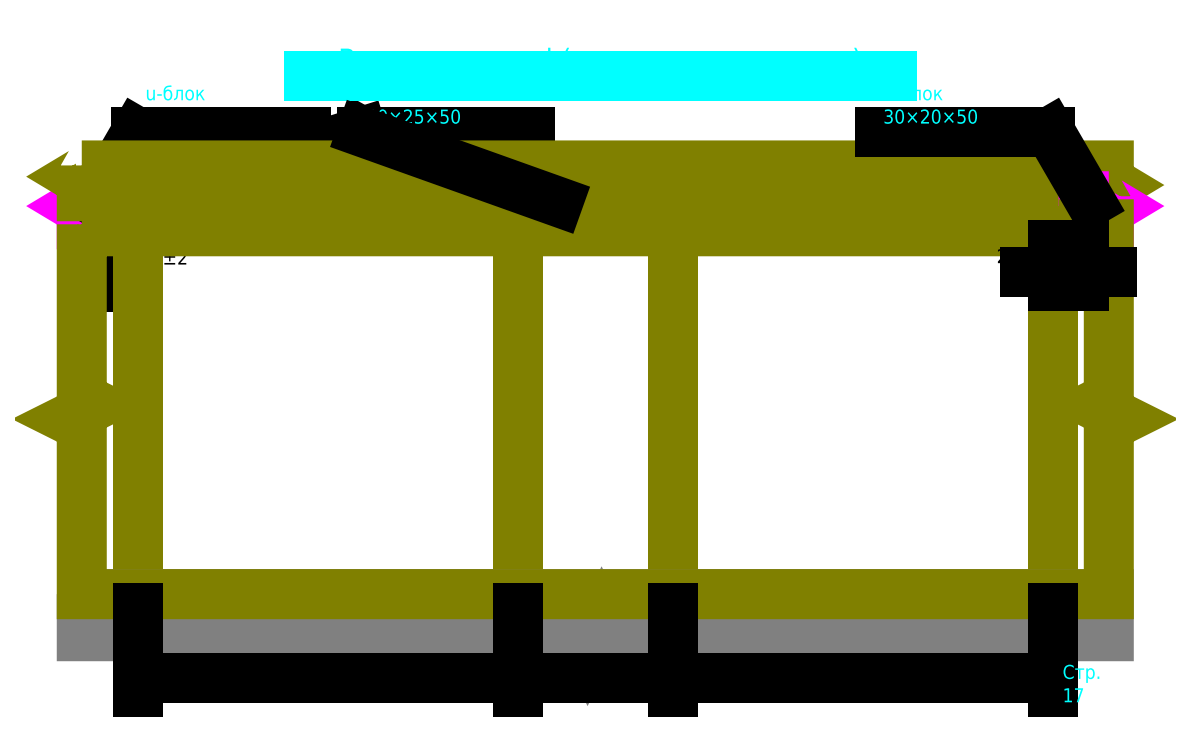
<metadata>
{"format":"dxf","ext":"dxf","renderer":"ezdxf+matplotlib","layout":"modelspace","background":"white","min_lineweight":24,"dpi":150}
</metadata>
<code>
0
SECTION
2
ENTITIES
0
DIMENSION
8
dimensions
2
*D1
10
0.1
20
22.9
30
0
11
-1.25
21
23.9
31
0
70
   32
1
<>%%P2
71
    5
3
Standard
53
0
210
0
220
0
230
1
13
-2.5
23
25.9
33
0
14
1.421e-14
24
25.9
34
0
0
LWPOLYLINE
8
body
90
    5
70
    1
43
0
10
0
20
-2.22e-16
10
27.1
20
2.564e-16
10
27.1
20
25.9
10
1.421e-14
20
25.9
10
1.421e-14
20
25.9
0
LWPOLYLINE
8
u-block
90
    4
70
    1
43
0
10
-2.5
20
25.9
10
2.5
20
25.9
10
2.5
20
28.4
10
-2.5
20
28.4
0
LWPOLYLINE
8
u-block
90
    4
70
    1
43
0
10
2.5
20
25.9
10
7.5
20
25.9
10
7.5
20
28.4
10
2.5
20
28.4
0
LWPOLYLINE
8
u-block
90
    4
70
    1
43
0
10
7.5
20
25.9
10
12.5
20
25.9
10
12.5
20
28.4
10
7.5
20
28.4
0
LWPOLYLINE
8
u-block
90
    4
70
    1
43
0
10
12.5
20
25.9
10
17.5
20
25.9
10
17.5
20
28.4
10
12.5
20
28.4
0
LWPOLYLINE
8
u-block
90
    4
70
    1
43
0
10
17.5
20
25.9
10
22.5
20
25.9
10
22.5
20
28.4
10
17.5
20
28.4
0
LWPOLYLINE
8
u-block
90
    4
70
    1
43
0
10
22.5
20
25.9
10
27.5
20
25.9
10
27.5
20
28.4
10
22.5
20
28.4
0
LWPOLYLINE
8
u-block
90
    8
70
    1
43
0
10
-4
20
28.4
10
-2.5
20
28.4
10
-2.5
20
26.4
10
-4
20
26.4
10
-4
20
26.8
10
-3.5
20
27.1
10
-4.5
20
27.7
10
-4
20
28
0
LEADER
8
dimensions
3
Standard
71
    1
72
    0
73
    3
74
    0
75
    0
40
1
41
10
76
2
76
2
10
25
20
28
30
0
10
16
20
33
30
0
0
MTEXT
8
dimensions
10
0.5444
20
33.3
30
0
40
1
41
11.31
71
    7
72
    1
1
u-блок 30×20×50
7
unicode
210
0
220
0
230
1
50
360
73
    2
44
1
0
LEADER
8
dimensions
3
Standard
71
    1
72
    0
73
    3
74
    0
75
    0
40
1
41
10
76
3
76
3
10
-3
20
28
30
0
10
-0.1
20
33
30
0
10
12
20
33
30
0
0
LEADER
8
dimensions
3
Standard
71
    1
72
    0
73
    3
74
    0
75
    0
40
1
41
10
76
3
76
3
10
7.105e-15
20
28
30
0
10
16
20
33
30
0
10
28
20
33
30
0
0
MTEXT
8
dimensions
10
16.3
20
33.3
30
0
40
1
41
11.31
71
    7
72
    1
1
u-блок 30×25×50
7
unicode
210
0
220
0
230
1
50
360
73
    2
44
1
0
LWPOLYLINE
8
body
90
    5
70
    1
43
0
10
38.2
20
-2.776e-16
10
65.3
20
2.008e-16
10
65.3
20
25.9
10
38.2
20
25.9
10
38.2
20
25.9
0
MTEXT
8
dimensions
10
33
20
38
30
0
40
1.5
41
41.29
71
    5
72
    1
1
Ворота гаражнi (загальна перемичка)
7
cyrillic_ii
210
0
220
0
230
1
50
0
73
    2
44
1
0
LINE
8
dimensions
10
12.2
20
36.95
11
53.8
21
36.95
0
LWPOLYLINE
8
u-block
90
    4
70
    1
43
0
10
27.5
20
25.9
10
32.5
20
25.9
10
32.5
20
28.4
10
27.5
20
28.4
0
LWPOLYLINE
8
u-block
90
    4
70
    1
43
0
10
32.5
20
25.9
10
37.5
20
25.9
10
37.5
20
28.4
10
32.5
20
28.4
0
LWPOLYLINE
8
u-block
90
    4
70
    1
43
0
10
37.5
20
25.9
10
42.5
20
25.9
10
42.5
20
28.4
10
37.5
20
28.4
0
LWPOLYLINE
8
u-block
90
    4
70
    1
43
0
10
42.5
20
25.9
10
47.5
20
25.9
10
47.5
20
28.4
10
42.5
20
28.4
0
LWPOLYLINE
8
u-block
90
    4
70
    1
43
0
10
47.5
20
25.9
10
52.5
20
25.9
10
52.5
20
28.4
10
47.5
20
28.4
0
LWPOLYLINE
8
u-block
90
    4
70
    1
43
0
10
52.5
20
25.9
10
57.5
20
25.9
10
57.5
20
28.4
10
52.5
20
28.4
0
LWPOLYLINE
8
u-block
90
    4
70
    1
43
0
10
57.5
20
25.9
10
62.5
20
25.9
10
62.5
20
28.4
10
57.5
20
28.4
0
LWPOLYLINE
8
u-block
90
    4
70
    1
43
0
10
62.5
20
25.9
10
67.5
20
25.9
10
67.5
20
28.4
10
62.5
20
28.4
0
LWPOLYLINE
8
body
90
   13
70
    0
43
0
10
-4
20
30.6
10
69.3
20
30.6
10
69.3
20
30.1
10
68.8
20
29.8
10
69.8
20
29.2
10
69.3
20
28.9
10
69.3
20
28.4
10
-4
20
28.4
10
-4
20
28.9
10
-3.5
20
29.2
10
-4.5
20
29.8
10
-4
20
30.1
10
-4
20
30.6
0
LWPOLYLINE
8
base
90
    9
70
    0
43
0
10
-4
20
0
10
-4
20
-3
10
31.6
20
-3
10
32.1
20
-4
10
33.1
20
-2
10
33.6
20
-3
10
69.3
20
-3
10
69.3
20
-1.388e-16
10
-4
20
0
0
LWPOLYLINE
8
u-block
90
    8
70
    1
43
0
10
69.3
20
28.4
10
67.5
20
28.4
10
67.5
20
26.4
10
69.3
20
26.4
10
69.3
20
26.8
10
68.8
20
27.1
10
69.8
20
27.7
10
69.3
20
28
0
LWPOLYLINE
8
body
90
   17
70
    0
43
0
10
-4
20
26.4
10
-2.5
20
26.4
10
-2.5
20
25.9
10
67.5
20
25.9
10
67.5
20
26.4
10
69.3
20
26.4
10
69.3
20
14
10
68.3
20
13.5
10
70.3
20
12.5
10
69.3
20
12
10
69.3
20
-1.388e-16
10
-4
20
0
10
-4
20
12
10
-5
20
12.5
10
-3
20
13.5
10
-4
20
14
10
-4
20
26.4
0
LEADER
8
dimensions
3
Standard
71
    1
72
    0
73
    3
74
    0
75
    0
40
1
41
10
76
2
76
2
10
30
20
28
30
0
10
16
20
33
30
0
0
LEADER
8
dimensions
3
Standard
71
    1
72
    0
73
    3
74
    0
75
    0
40
1
41
10
76
3
76
3
10
68
20
28
30
0
10
65.1
20
33
30
0
10
53
20
33
30
0
0
MTEXT
8
dimensions
10
53.2
20
33.3
30
0
40
1
41
11.31
71
    7
72
    1
1
u-блок 30×20×50
7
unicode
210
0
220
0
230
1
50
360
73
    2
44
1
0
DIMENSION
8
dimensions
2
*D7
10
11
20
-6
30
0
11
13.55
21
-5
31
0
70
   32
1
<>%%P0,5
71
    5
3
Standard
53
0
210
0
220
0
230
1
13
0
23
0
33
0
14
27.1
24
2.564e-16
34
0
0
DIMENSION
8
dimensions
2
*D8
10
49.2
20
-6
30
0
11
51.75
21
-5
31
0
70
   32
1
<>%%P0,5
71
    5
3
Standard
53
0
210
0
220
0
230
1
13
38.2
23
-2.7e-16
33
0
14
65.3
24
-1.363e-17
34
0
0
DIMENSION
8
dimensions
2
*D9
10
67.5
20
23
30
0
11
60
21
24
31
0
70
   32
1
<>+2
71
    5
72
    0
3
Standard
53
0
210
0
220
0
230
1
13
65.3
23
25.9
33
0
14
67.5
24
25.9
34
0
0
DIMENSION
8
dimensions
2
*D10
10
38.2
20
-6
30
0
11
32.65
21
-5
31
0
70
   32
71
    5
3
Standard
53
0
210
0
220
0
230
1
13
27.1
23
-5.888e-17
33
0
14
38.2
24
-2.776e-16
34
0
0
MTEXT
8
dimensions
10
66
20
-8
30
0
40
1
41
4.639
71
    7
72
    1
1
Стр. 17
7
unicode
210
0
220
0
230
1
50
360
73
    2
44
1
0
ENDSEC
0
EOF

</code>
